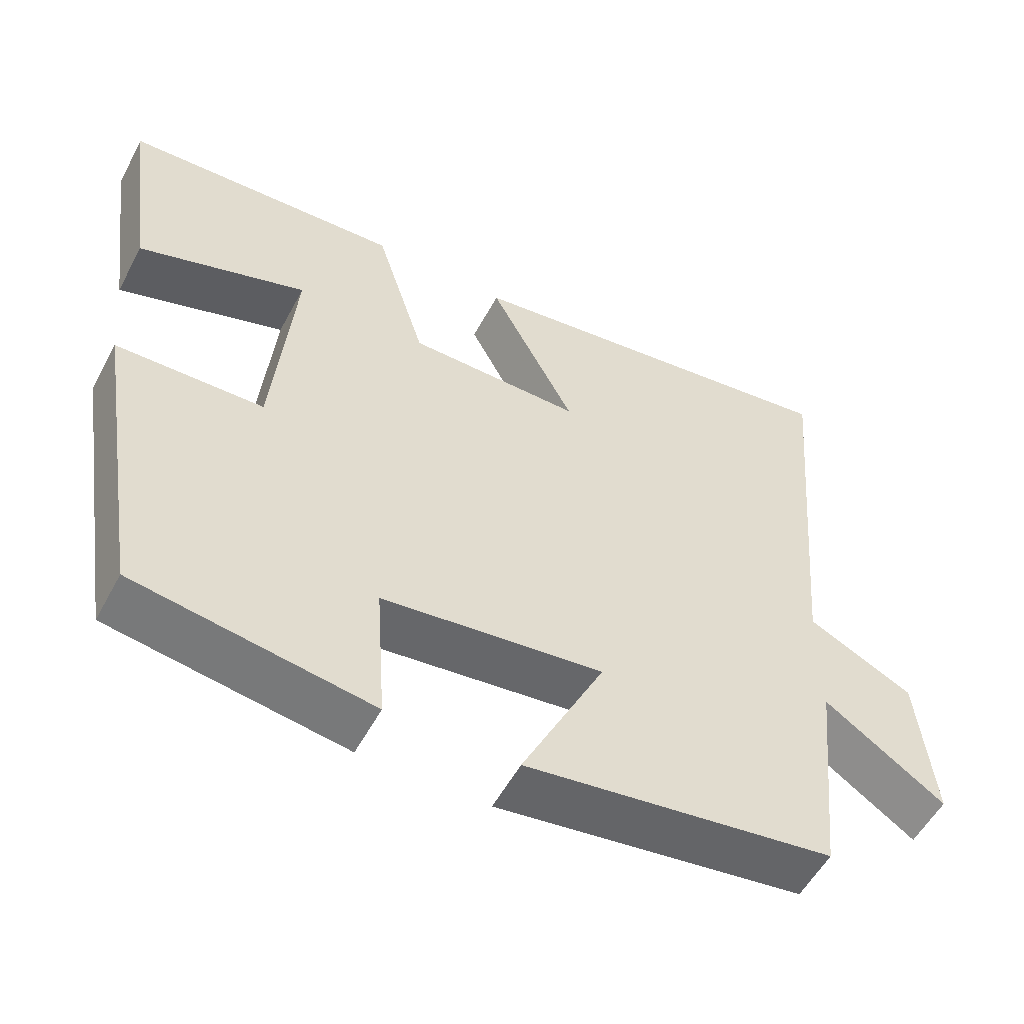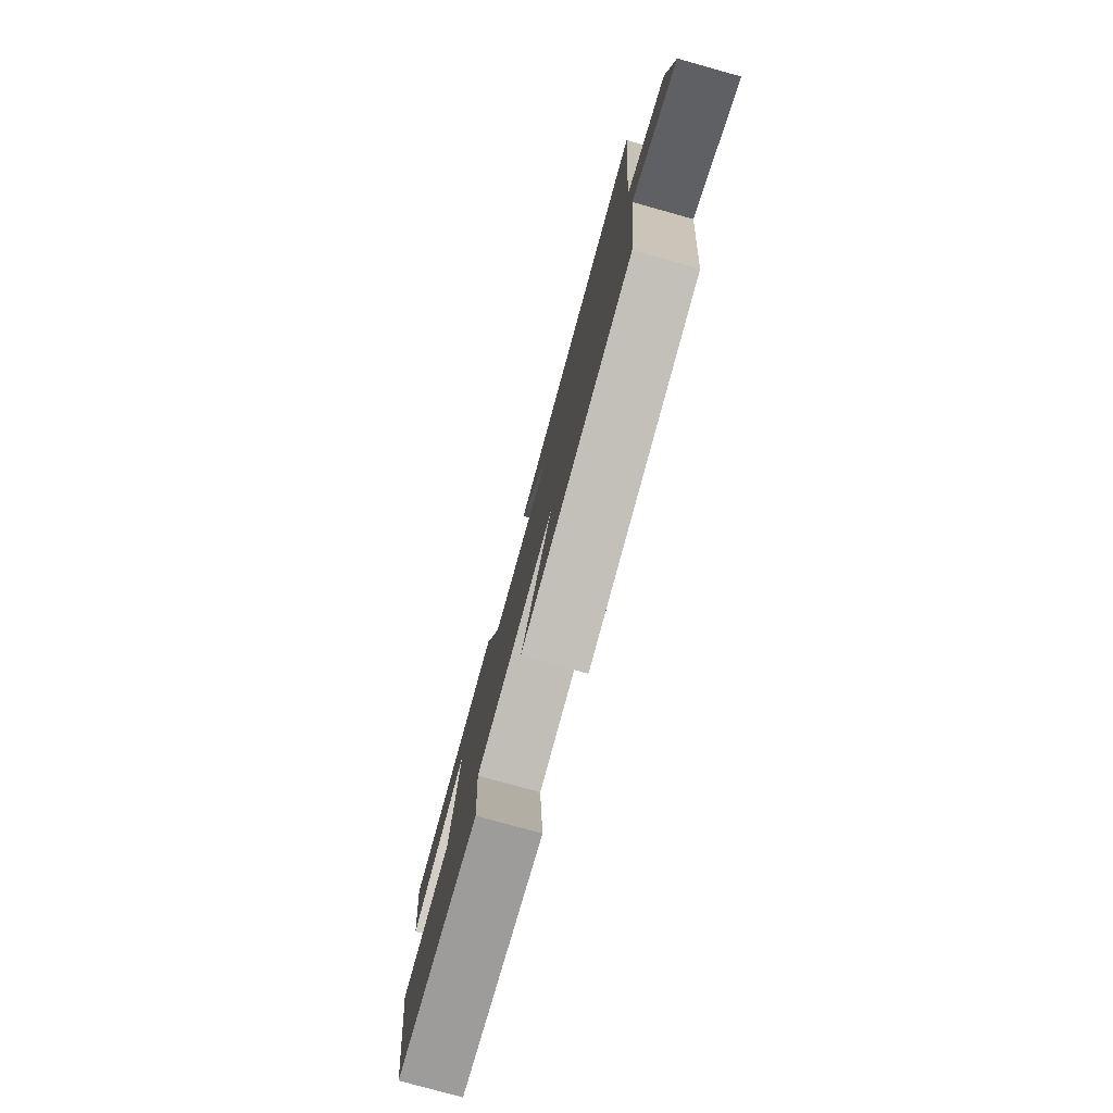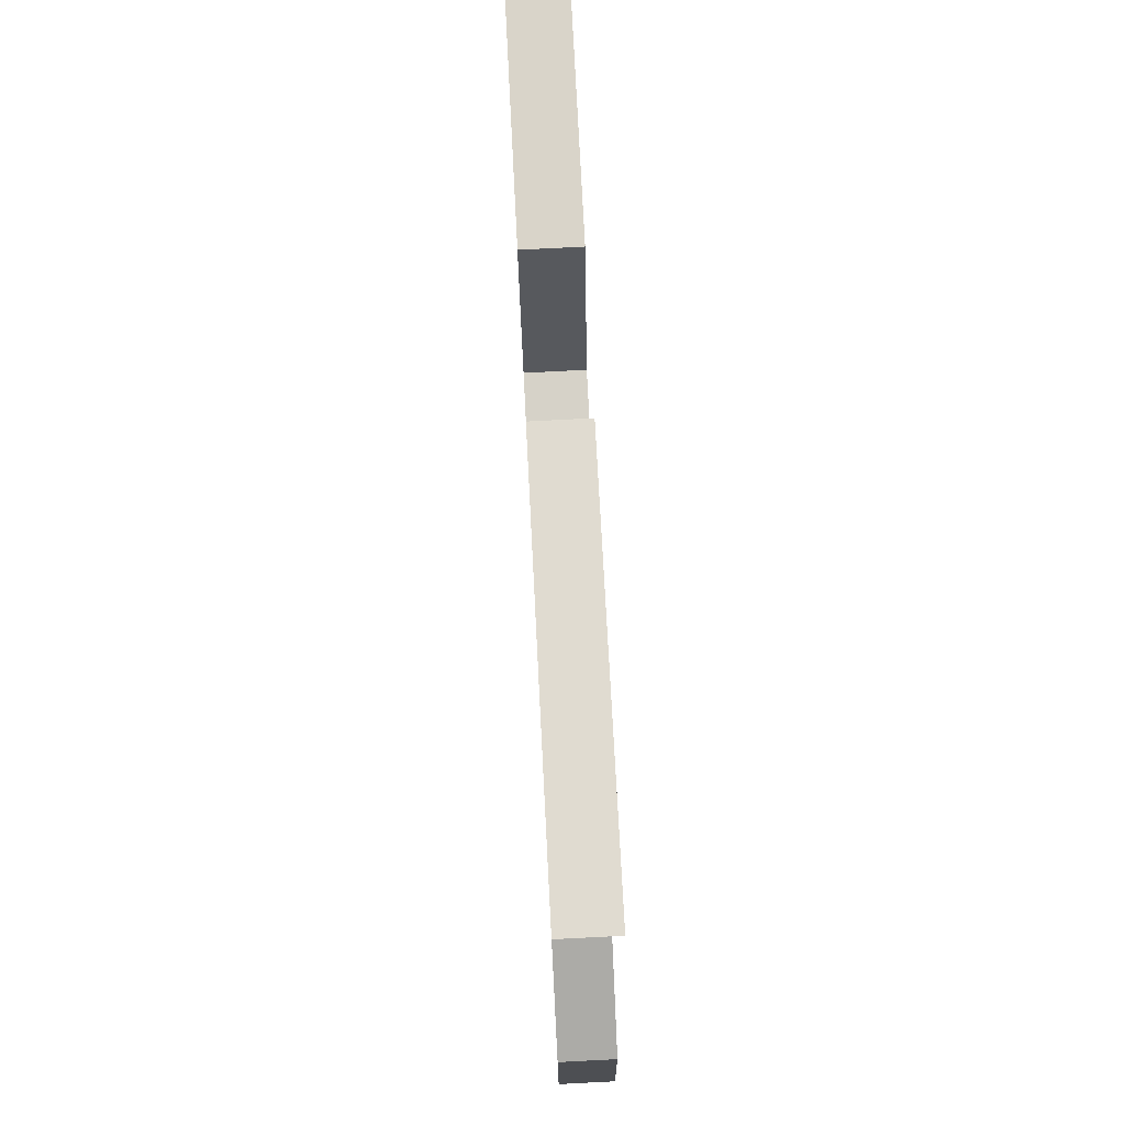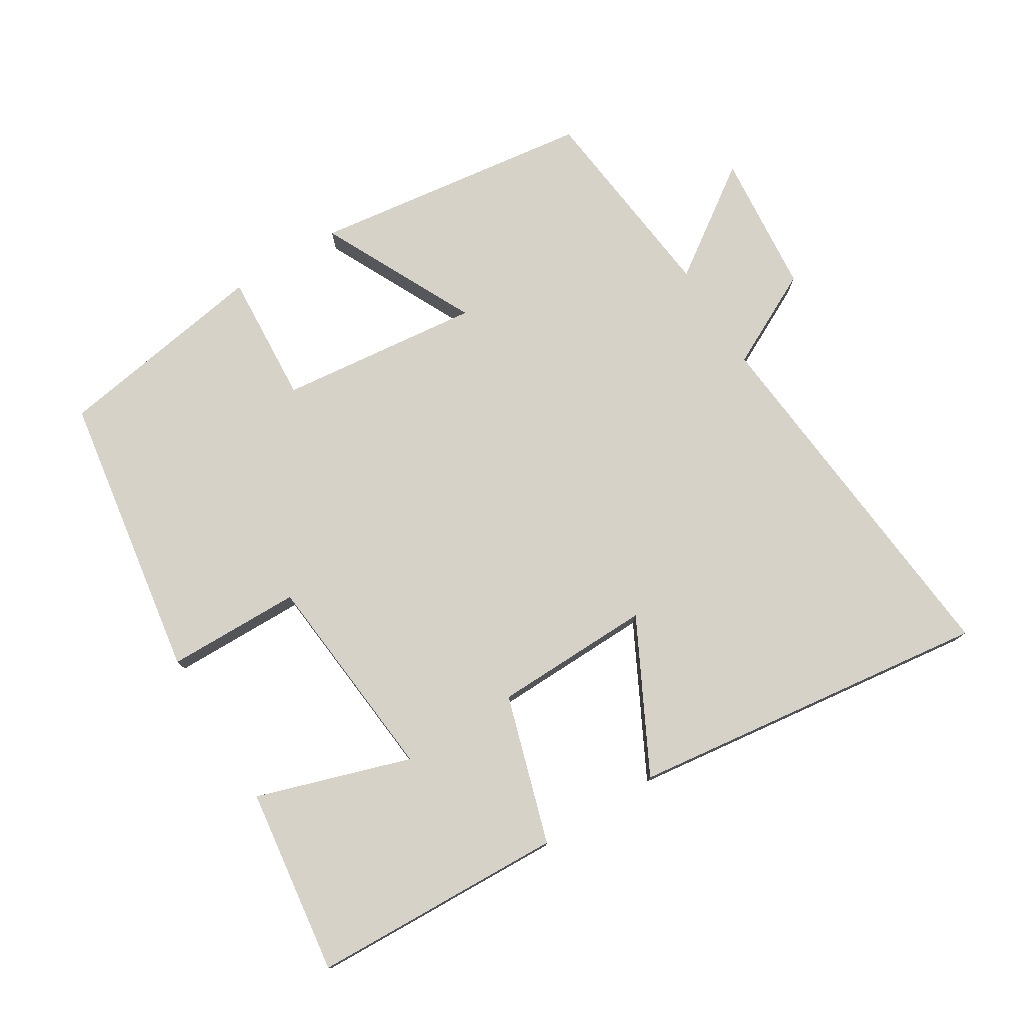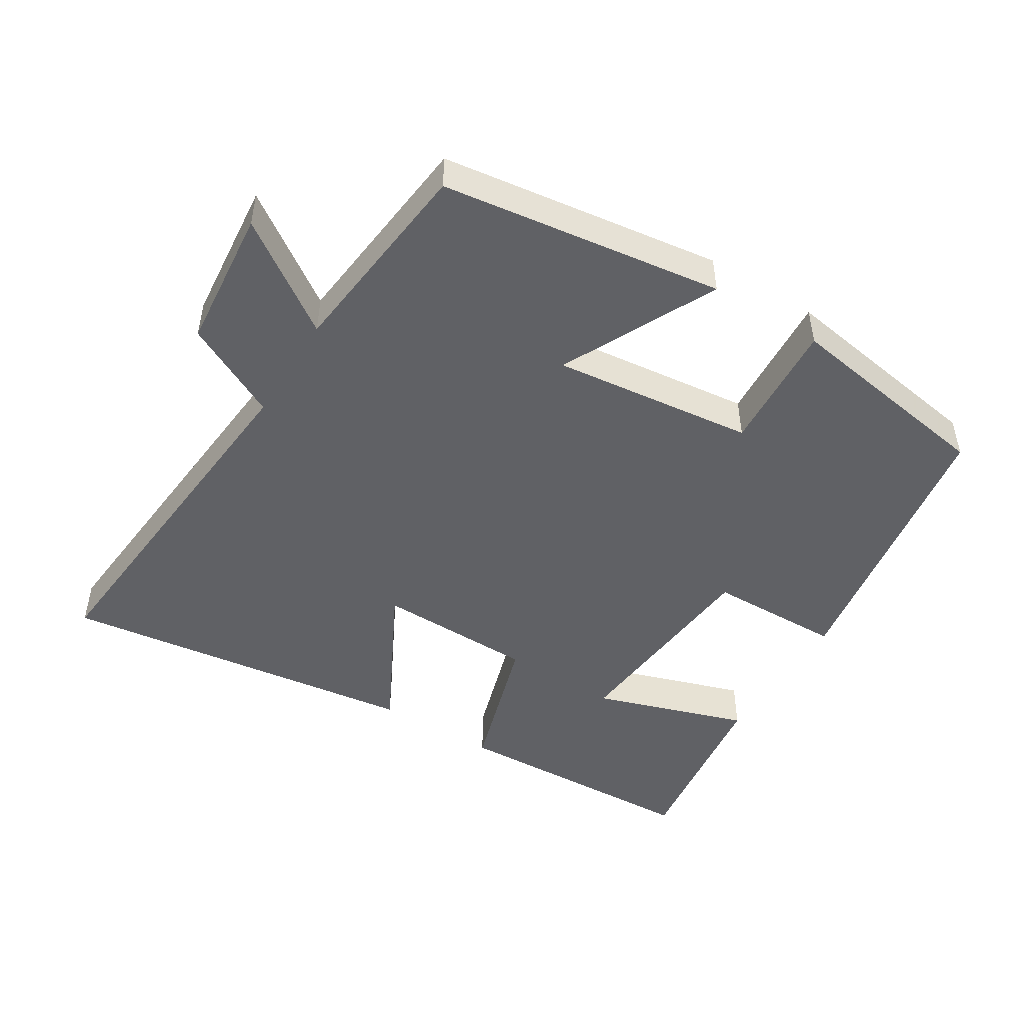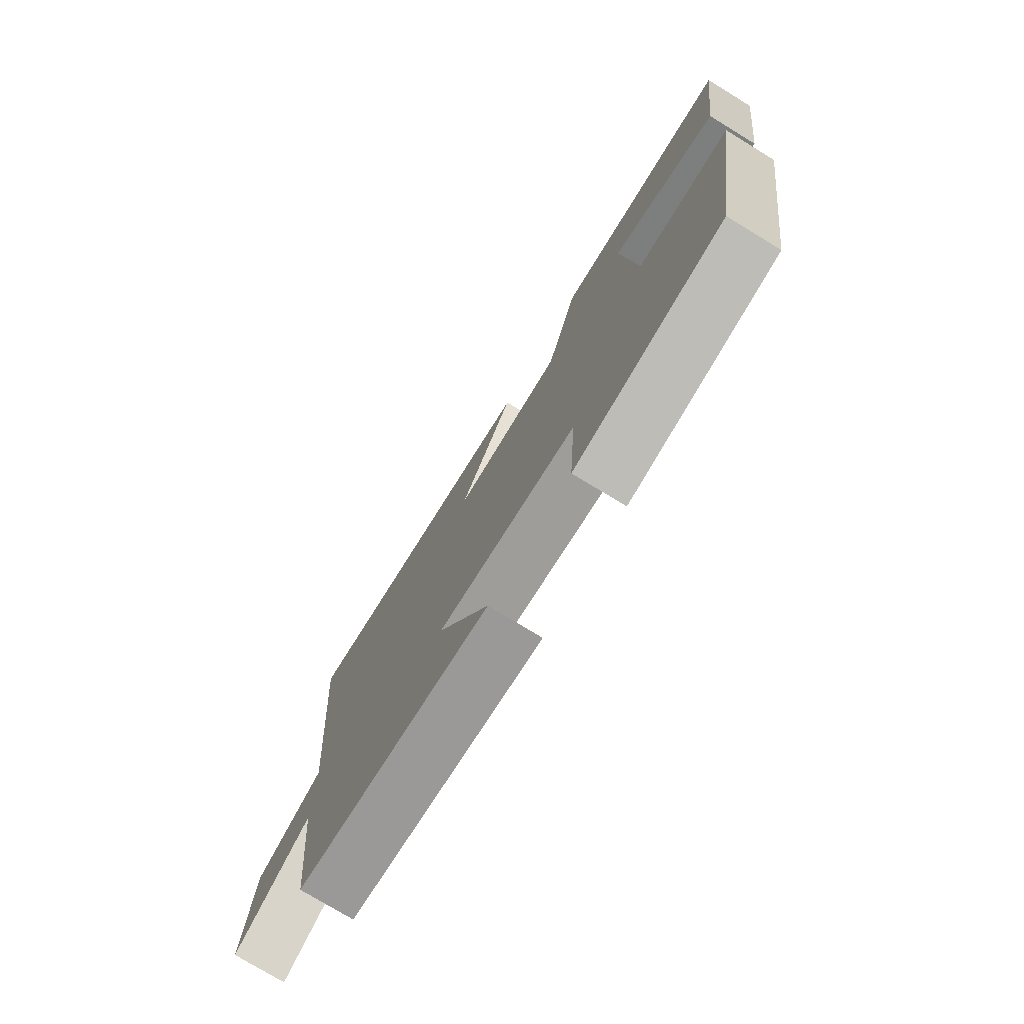
<metadata>
{"format":"obj","ext":"obj","renderer":"f3d","projection":"perspective","resolution":1024,"background":"white","views":[{"elev":-54.7,"azim":-27.8,"up":"+Z"},{"elev":-79.1,"azim":74.5,"up":"+Z"},{"elev":77.3,"azim":87.1,"up":"+Z"},{"elev":77.3,"azim":-31.9,"up":"+Y"},{"elev":-48.3,"azim":148.2,"up":"+Y"},{"elev":-76.5,"azim":-121.4,"up":"+Z"}]}
</metadata>
<code>
v -0.432 0.07 -0.45
v -0.5 0.07 -0.029
v -0.303 0.07 -0.025
v -0.275 0.07 0.285
v -0.5 0.07 0.211
v -0.537 0.07 0.484
v -0.166 0.07 0.5
v -0.099 0.07 0.284
v 0.133 0.07 0.28
v 0.018 0.07 0.5
v 0.547 0.07 0.57
v 0.5 0.07 0.026
v 0.641 0.07 -0.045
v 0.661 0.07 -0.253
v 0.5 0.07 -0.142
v 0.468 0.07 -0.443
v 0.055 0.07 -0.5
v 0.166 0.07 -0.273
v -0.13 0.07 -0.307
v -0.117 0.07 -0.5
v -0.432 0 -0.45
v -0.5 0 -0.029
v -0.303 0 -0.025
v -0.275 0 0.285
v -0.5 0 0.211
v -0.537 0 0.484
v -0.166 0 0.5
v -0.099 0 0.284
v 0.133 0 0.28
v 0.018 0 0.5
v 0.547 0 0.57
v 0.5 0 0.026
v 0.641 0 -0.045
v 0.661 0 -0.253
v 0.5 0 -0.142
v 0.468 0 -0.443
v 0.055 0 -0.5
v 0.166 0 -0.273
v -0.13 0 -0.307
v -0.117 0 -0.5
f 1 2 3
f 20 1 3
f 19 20 3
f 18 19 3 4
f 15 16 17 18
f 15 18 4
f 12 13 14 15
f 12 15 4
f 9 10 11 12
f 8 9 12 4
f 7 8 4
f 4 5 6 7
f 23 22 21
f 23 21 40
f 23 40 39
f 24 23 39 38
f 38 37 36 35
f 24 38 35
f 35 34 33 32
f 24 35 32
f 32 31 30 29
f 24 32 29 28
f 24 28 27
f 27 26 25 24
f 1 21 22 2
f 2 22 23 3
f 3 23 24 4
f 4 24 25 5
f 5 25 26 6
f 6 26 27 7
f 7 27 28 8
f 8 28 29 9
f 9 29 30 10
f 10 30 31 11
f 11 31 32 12
f 12 32 33 13
f 13 33 34 14
f 14 34 35 15
f 15 35 36 16
f 16 36 37 17
f 17 37 38 18
f 18 38 39 19
f 19 39 40 20
f 20 40 21 1

</code>
